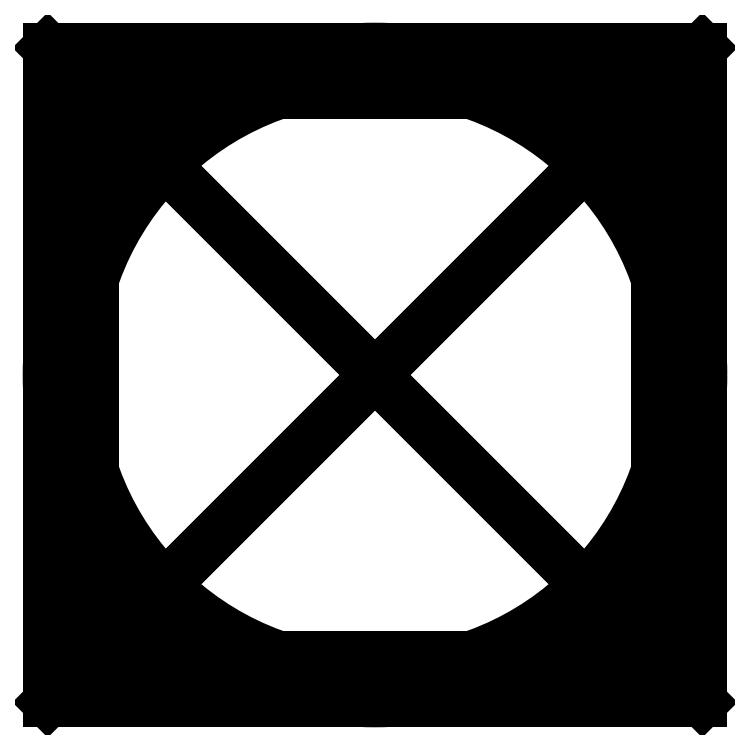
<metadata>
{"format":"dxf","ext":"dxf","renderer":"ezdxf+matplotlib","layout":"modelspace","background":"white","min_lineweight":24,"dpi":150}
</metadata>
<code>
0
SECTION
2
ENTITIES
0
CIRCLE
8
0
10
0
20
0
30
0
40
63.5
210
0
220
0
230
1
0
LINE
8
0
10
63.5
20
63.5
30
0
11
-63.5
21
63.5
31
0
0
LINE
8
0
10
-63.5
20
63.5
30
0
11
-63.5
21
-63.5
31
0
0
LINE
8
0
10
-63.5
20
-63.5
30
0
11
63.5
21
-63.5
31
0
0
LINE
8
0
10
63.5
20
-63.5
30
0
11
63.5
21
63.5
31
0
0
LINE
8
0
10
63.5
20
63.5
30
0
11
-63.5
21
-63.5
31
0
0
LINE
8
0
10
-63.5
20
63.5
30
0
11
63.5
21
-63.5
31
0
0
LINE
8
0
10
70
20
70
30
0
11
-70
21
70
31
0
0
LINE
8
0
10
-70
20
70
30
0
11
-70
21
-70
31
0
0
LINE
8
0
10
-70
20
-70
30
0
11
70
21
-70
31
0
0
LINE
8
0
10
70
20
-70
30
0
11
70
21
70
31
0
0
LINE
8
0
10
70
20
70
30
0
11
-70
21
-70
31
0
0
LINE
8
0
10
-70
20
70
30
0
11
70
21
-70
31
0
0
CIRCLE
8
0
10
0
20
0
30
0
40
70
210
0
220
0
230
1
0
LINE
8
0
10
60
20
60
30
0
11
-60
21
60
31
0
0
LINE
8
0
10
-60
20
60
30
0
11
-60
21
-60
31
0
0
LINE
8
0
10
-60
20
-60
30
0
11
60
21
-60
31
0
0
LINE
8
0
10
60
20
-60
30
0
11
60
21
60
31
0
0
LINE
8
0
10
60
20
60
30
0
11
-60
21
-60
31
0
0
LINE
8
0
10
-60
20
60
30
0
11
60
21
-60
31
0
0
ENDSEC
0
EOF

</code>
